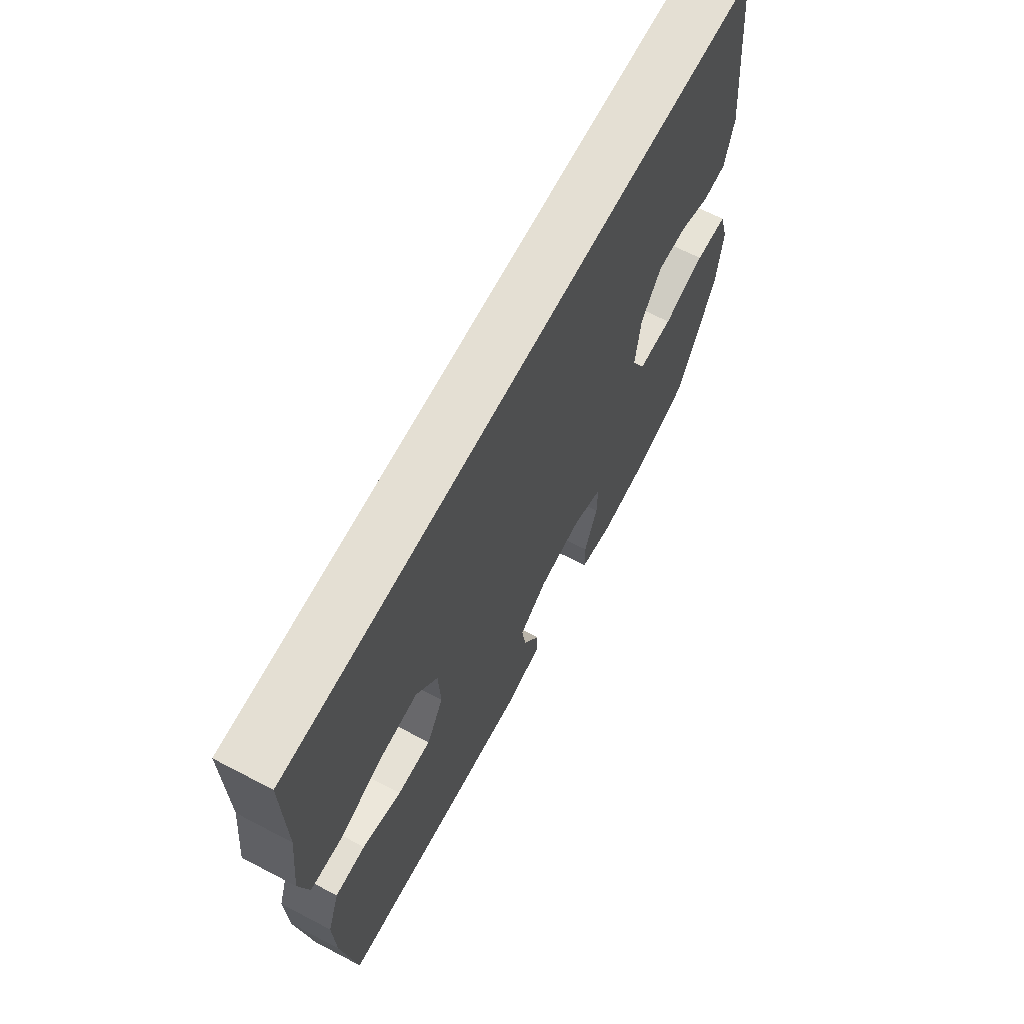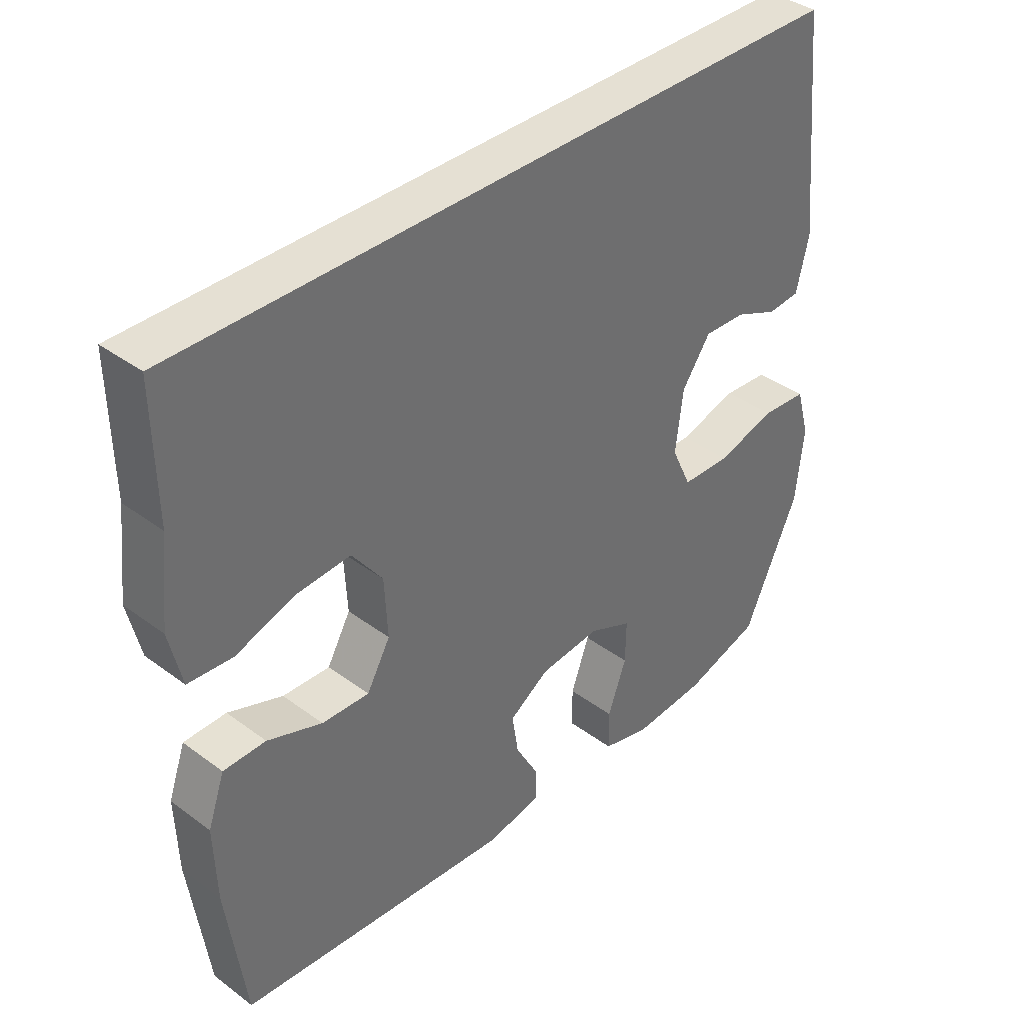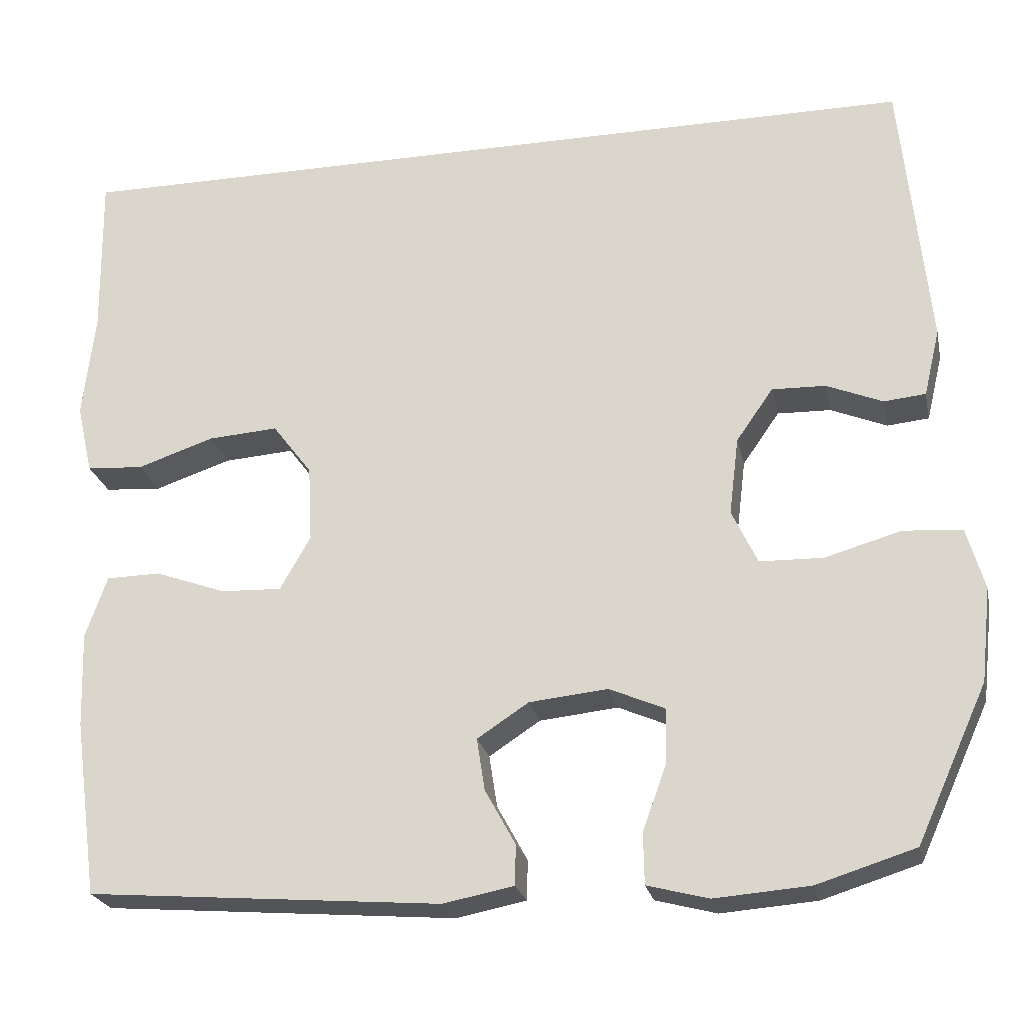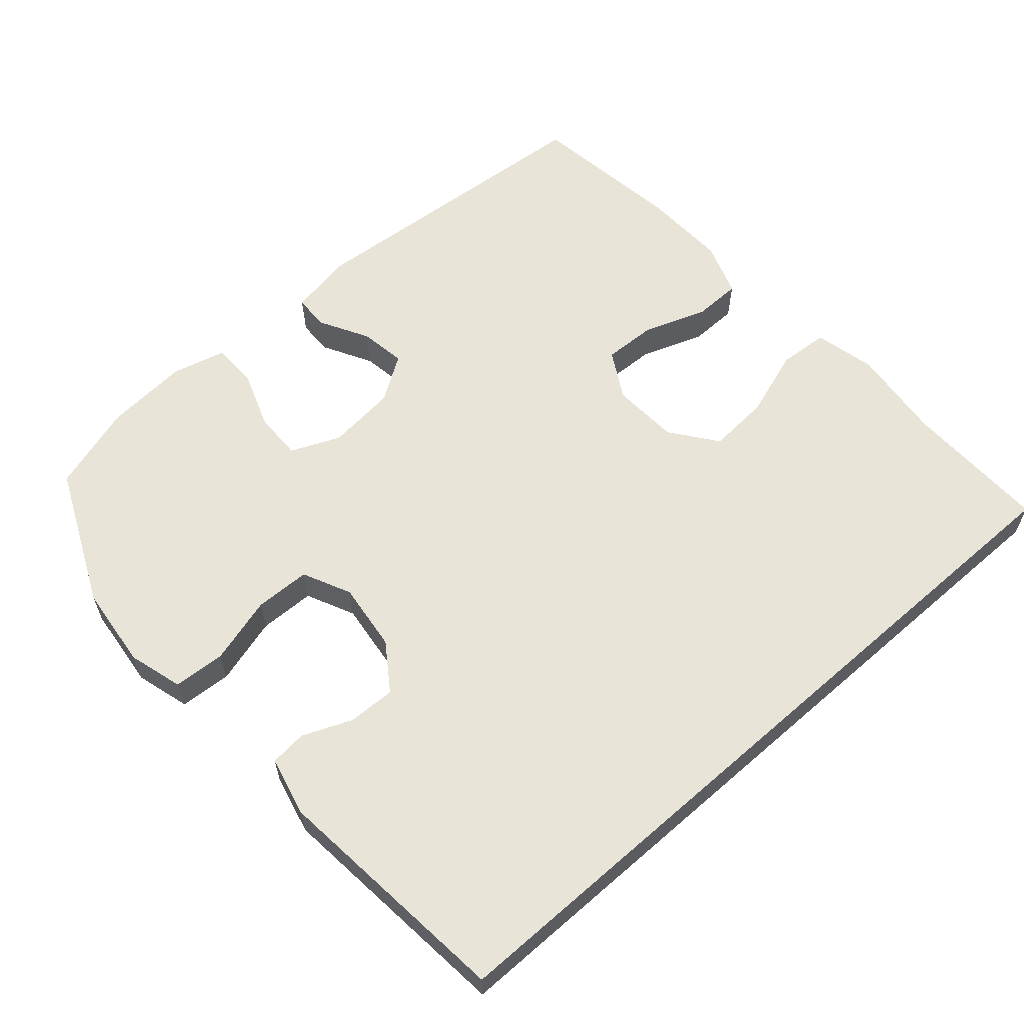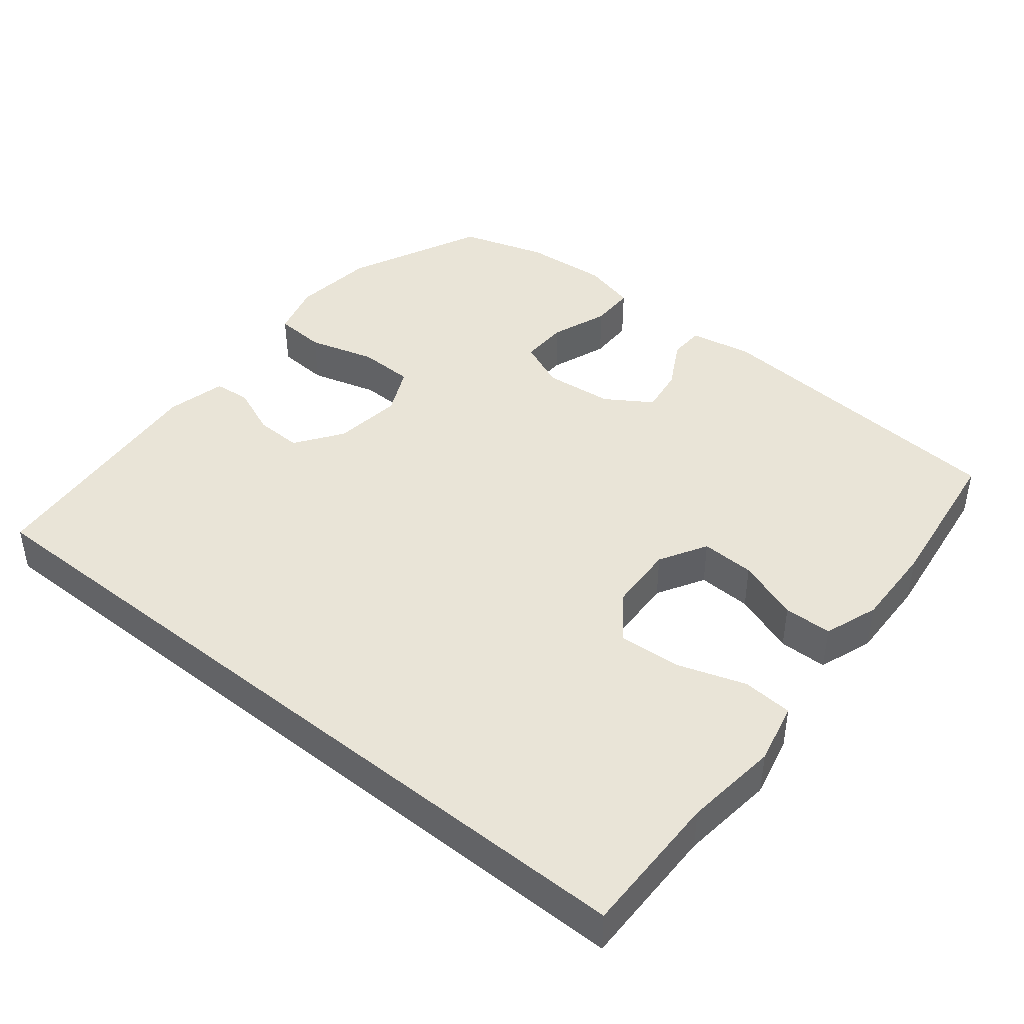
<metadata>
{"format":"obj","ext":"obj","renderer":"f3d","projection":"perspective","resolution":1024,"background":"white","views":[{"elev":66.8,"azim":117.7,"up":"+Z"},{"elev":38.2,"azim":133.2,"up":"+Z"},{"elev":-23.8,"azim":-168.0,"up":"+Z"},{"elev":60.6,"azim":-41.4,"up":"+Y"},{"elev":43.0,"azim":39.1,"up":"+Y"}]}
</metadata>
<code>
v -0.533 0.07 0.5
v 0.553 0.07 0.5
v 0.55 0.07 0.296
v 0.565 0.07 0.163
v 0.545 0.07 0.076
v 0.474 0.07 0.071
v 0.378 0.07 0.103
v 0.291 0.07 0.109
v 0.242 0.07 0.044
v 0.237 0.07 -0.051
v 0.275 0.07 -0.118
v 0.351 0.07 -0.115
v 0.439 0.07 -0.083
v 0.507 0.07 -0.084
v 0.534 0.07 -0.161
v 0.53 0.07 -0.28
v 0.5 0.07 -0.5
v 0.059 0.07 -0.536
v -0.029 0.07 -0.519
v -0.03 0.07 -0.469
v 0.008 0.07 -0.4
v 0.018 0.07 -0.335
v -0.046 0.07 -0.293
v -0.144 0.07 -0.283
v -0.213 0.07 -0.313
v -0.212 0.07 -0.381
v -0.182 0.07 -0.463
v -0.183 0.07 -0.527
v -0.259 0.07 -0.547
v -0.378 0.07 -0.538
v -0.5 0.07 -0.5
v -0.588 0.07 -0.307
v -0.601 0.07 -0.19
v -0.579 0.07 -0.113
v -0.506 0.07 -0.108
v -0.411 0.07 -0.135
v -0.332 0.07 -0.133
v -0.3 0.07 -0.065
v -0.312 0.07 0.032
v -0.358 0.07 0.098
v -0.425 0.07 0.096
v -0.495 0.07 0.067
v -0.547 0.07 0.072
v -0.567 0.07 0.156
v -0.533 0 0.5
v 0.553 0 0.5
v 0.55 0 0.296
v 0.565 0 0.163
v 0.545 0 0.076
v 0.474 0 0.071
v 0.378 0 0.103
v 0.291 0 0.109
v 0.242 0 0.044
v 0.237 0 -0.051
v 0.275 0 -0.118
v 0.351 0 -0.115
v 0.439 0 -0.083
v 0.507 0 -0.084
v 0.534 0 -0.161
v 0.53 0 -0.28
v 0.5 0 -0.5
v 0.059 0 -0.536
v -0.029 0 -0.519
v -0.03 0 -0.469
v 0.008 0 -0.4
v 0.018 0 -0.335
v -0.046 0 -0.293
v -0.144 0 -0.283
v -0.213 0 -0.313
v -0.212 0 -0.381
v -0.182 0 -0.463
v -0.183 0 -0.527
v -0.259 0 -0.547
v -0.378 0 -0.538
v -0.5 0 -0.5
v -0.588 0 -0.307
v -0.601 0 -0.19
v -0.579 0 -0.113
v -0.506 0 -0.108
v -0.411 0 -0.135
v -0.332 0 -0.133
v -0.3 0 -0.065
v -0.312 0 0.032
v -0.358 0 0.098
v -0.425 0 0.096
v -0.495 0 0.067
v -0.547 0 0.072
v -0.567 0 0.156
f 41 42 43 44
f 40 41 44 1
f 39 40 1 2
f 38 39 2 3
f 37 38 3
f 33 34 35 36
f 33 36 37
f 32 33 37
f 26 27 28 29
f 25 26 29 30
f 18 19 20 21
f 18 21 22
f 17 18 22
f 16 17 22 23
f 12 13 14 15
f 11 12 15 16
f 4 5 6 7
f 4 7 8
f 3 4 8
f 37 3 8
f 32 37 8 9
f 25 30 31 32
f 24 25 32 9
f 11 16 23 24
f 10 11 24
f 9 10 24
f 88 87 86 85
f 45 88 85 84
f 46 45 84 83
f 47 46 83 82
f 47 82 81
f 80 79 78 77
f 81 80 77
f 81 77 76
f 73 72 71 70
f 74 73 70 69
f 65 64 63 62
f 66 65 62
f 66 62 61
f 67 66 61 60
f 59 58 57 56
f 60 59 56 55
f 51 50 49 48
f 52 51 48
f 52 48 47
f 52 47 81
f 53 52 81 76
f 76 75 74 69
f 53 76 69 68
f 68 67 60 55
f 68 55 54
f 68 54 53
f 1 45 46 2
f 2 46 47 3
f 3 47 48 4
f 4 48 49 5
f 5 49 50 6
f 6 50 51 7
f 7 51 52 8
f 8 52 53 9
f 9 53 54 10
f 10 54 55 11
f 11 55 56 12
f 12 56 57 13
f 13 57 58 14
f 14 58 59 15
f 15 59 60 16
f 16 60 61 17
f 17 61 62 18
f 18 62 63 19
f 19 63 64 20
f 20 64 65 21
f 21 65 66 22
f 22 66 67 23
f 23 67 68 24
f 24 68 69 25
f 25 69 70 26
f 26 70 71 27
f 27 71 72 28
f 28 72 73 29
f 29 73 74 30
f 30 74 75 31
f 31 75 76 32
f 32 76 77 33
f 33 77 78 34
f 34 78 79 35
f 35 79 80 36
f 36 80 81 37
f 37 81 82 38
f 38 82 83 39
f 39 83 84 40
f 40 84 85 41
f 41 85 86 42
f 42 86 87 43
f 43 87 88 44
f 44 88 45 1

</code>
